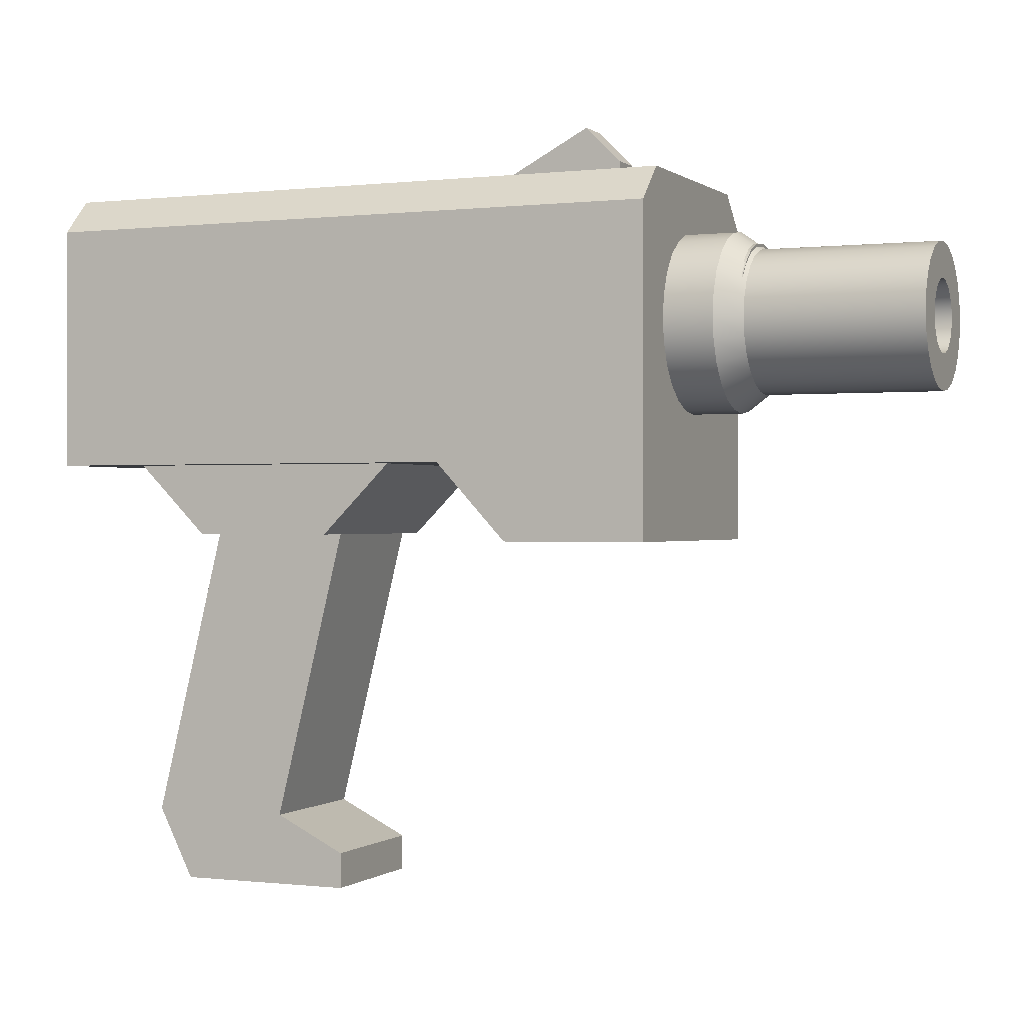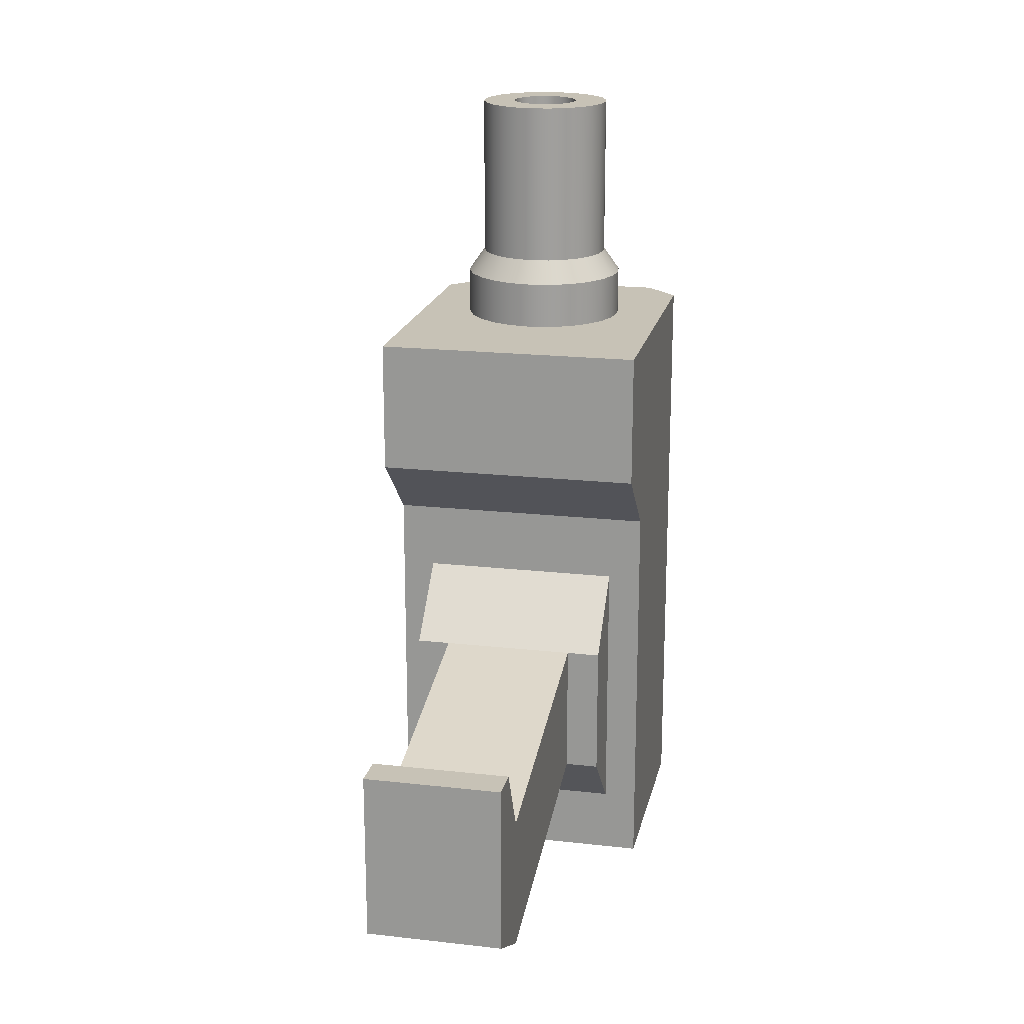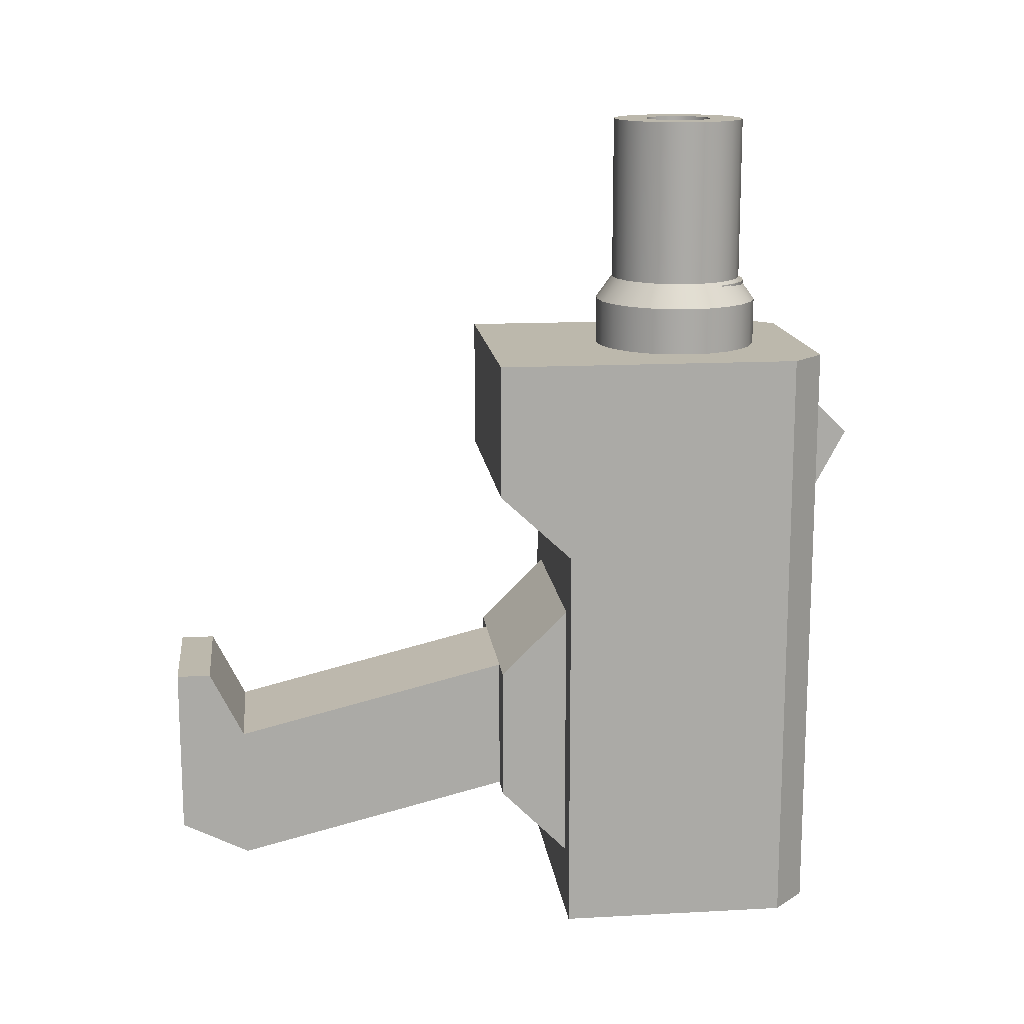
<metadata>
{"format":"obj","ext":"obj","renderer":"f3d","projection":"perspective","resolution":1024,"background":"white","views":[{"elev":-0.1,"azim":-66.4,"up":"+Y"},{"elev":19.1,"azim":12.1,"up":"+Z"},{"elev":14.6,"azim":83.3,"up":"+Z"}]}
</metadata>
<code>
g mergedBlocks
v -0.2 0.708 -0.5
v 0.2 0.708 -0.5
v -0.2 0.95 -0.5
v 0.2 0.95 -0.5
v -0.15 1 -0.5
v 0.15 1 -0.5
v -0.2 0.758 -0.45
v -0.2 0.708 0.4
v -0.2 0.758 -0.05
v -0.2 0.9 -0.05
v -0.2 0.829 -0.45
v -0.2 0.9 -0.379
v -0.2 0.95 0.4
v -0.15 1 0.4
v 0.15 1 0.4
v 0.2 0.95 0.4
v 0.2 0.829 -0.45
v 0.2 0.9 -0.379
v 0.2 0.9 -0.05
v 0.2 0.758 -0.45
v 0.2 0.708 0.4
v 0.2 0.758 -0.05
v 0 0.708 0.4
v 0.02588 0.7114 0.4
v 0.05 0.7213 0.4
v 0.07071 0.7372 0.4
v 0.0866 0.758 0.4
v 0.09659 0.7821 0.4
v 0.1 0.808 0.4
v 0.09659 0.8338 0.4
v 0.0866 0.858 0.4
v 0.07071 0.8787 0.4
v 0.05 0.8946 0.4
v 0.02588 0.9045 0.4
v 0 0.908 0.4
v -0.02588 0.9045 0.4
v -0.05 0.8946 0.4
v -0.07071 0.8787 0.4
v -0.0866 0.858 0.4
v -0.09659 0.8338 0.4
v -0.1 0.808 0.4
v -0.09659 0.7821 0.4
v -0.0866 0.758 0.4
v -0.07071 0.7372 0.4
v -0.05 0.7213 0.4
v -0.02588 0.7114 0.4
v -0.2 0.5 0.2
v 0.2 0.5 0.2
v -0.2 0.608 0.1
v 0.2 0.608 0.1
v -0.2 0.608 -0.5
v -0.2 0.5 0.4
v 0.2 0.608 -0.5
v 0.2 0.5 0.4
v 0.15 0.608 0
v -0.15 0.608 0
v -0.15 0.608 -0.4
v 0.15 0.608 -0.4
v 0.025 1 0.1
v -0.025 1 0.1
v 0.025 1 0.3
v -0.025 1 0.3
v -0.025 0.8513 0.5
v -0.025 0.8513 0.3
v -0.03536 0.8433 0.5
v -0.03536 0.8433 0.3
v -0.0483 0.795 0.3
v -0.0433 0.783 0.3
v -0.0483 0.795 0.5
v -0.0433 0.783 0.5
v 0.07071 0.7372 0.5
v 0.05 0.7213 0.5
v 0.03536 0.7726 0.3
v 0.0433 0.783 0.3
v 0.03536 0.7726 0.5
v 0.0433 0.783 0.5
v 0.0433 0.833 0.3
v 0.03536 0.8433 0.3
v 0.0433 0.833 0.5
v 0.03536 0.8433 0.5
v 0.02588 0.7114 0.5
v -0.05 0.808 0.3
v -0.05 0.808 0.5
v 0 0.908 0.5
v -0.02588 0.9045 0.5
v 0.01294 0.8562 0.5
v 0.01294 0.8562 0.3
v 0 0.858 0.5
v 0 0.858 0.3
v -0.01294 0.7597 0.3
v -0.01294 0.7597 0.5
v -0.025 0.7647 0.3
v -0.025 0.7647 0.5
v 0.02588 0.9045 0.5
v -0.0433 0.833 0.3
v -0.0483 0.8209 0.3
v -0.0433 0.833 0.5
v -0.0483 0.8209 0.5
v 0 0.758 0.3
v 0.01294 0.7597 0.3
v 0.025 0.7647 0.3
v -0.03536 0.7726 0.3
v 0.0483 0.795 0.3
v 0.05 0.808 0.3
v 0.0483 0.8209 0.3
v 0.025 0.8513 0.3
v -0.01294 0.8562 0.3
v -0.05 0.8946 0.5
v -0.07071 0.8787 0.5
v -0.09659 0.8338 0.5
v -0.0866 0.858 0.5
v 0.05 0.8946 0.5
v 0.07071 0.8787 0.5
v 0.0866 0.858 0.5
v 0 0.708 0.5
v -0.05 0.7213 0.5
v -0.07071 0.7372 0.5
v 0.025 0.8513 0.5
v -0.01294 0.8562 0.5
v -0.02588 0.7114 0.5
v 0.0483 0.8209 0.5
v 0.025 0.7647 0.5
v 0.0483 0.795 0.5
v 0.05 0.808 0.5
v 0.0866 0.758 0.5
v 0 0.758 0.5
v 0.01294 0.7597 0.5
v 0.09659 0.7821 0.5
v 0.1 0.808 0.5
v 0.09659 0.8338 0.5
v -0.1 0.808 0.5
v -0.09659 0.7821 0.5
v -0.03536 0.7726 0.5
v -0.0866 0.758 0.5
v 0.15 0.508 -0.1
v 0.1 0.508 -0.1
v -0.1 0.508 -0.1
v -0.15 0.508 -0.1
v 0.15 0.508 -0.3
v 0.1 0.508 -0.3
v -0.1 0.508 -0.3
v -0.15 0.508 -0.3
v 0.1 0.1 -0.2
v -0.1 0.1 -0.2
v -0.1 0.1 -0.4
v 0.1 0.1 -0.4
v 0.1 0 -0.35
v 0.1 0 -0.1
v 0.1 0.05 -0.1
v -0.1 0 -0.35
v -0.1 0 -0.1
v -0.1 0.05 -0.1
v -3.61e-16 0.7 0.75
v -0.02588 0.7034 0.75
v 0.02588 0.7034 0.75
v 0.05 0.7134 0.75
v -0.05 0.7134 0.75
v 0.07071 0.7293 0.75
v -0.07071 0.7293 0.75
v 0.0866 0.75 0.75
v -3.61e-16 0.75 0.75
v 0.01294 0.7517 0.75
v 0.09659 0.7741 0.75
v 0.025 0.7567 0.75
v 0.03536 0.7646 0.75
v 0.0433 0.775 0.75
v 0.1 0.8 0.75
v 0.0483 0.7871 0.75
v 0.05 0.8 0.75
v 0.0483 0.8129 0.75
v 0.09659 0.8259 0.75
v 0.0433 0.825 0.75
v 0.03536 0.8354 0.75
v 0.0866 0.85 0.75
v 0.025 0.8433 0.75
v 0.01294 0.8483 0.75
v -3.61e-16 0.85 0.75
v 0.07071 0.8707 0.75
v -0.07071 0.8707 0.75
v -0.0866 0.85 0.75
v -0.01294 0.8483 0.75
v -0.025 0.8433 0.75
v -0.03536 0.8354 0.75
v -0.09659 0.8259 0.75
v -0.0433 0.825 0.75
v -0.0483 0.8129 0.75
v -0.05 0.8 0.75
v -0.1 0.8 0.75
v -0.0483 0.7871 0.75
v -0.0433 0.775 0.75
v -0.09659 0.7741 0.75
v -0.03536 0.7646 0.75
v -0.025 0.7567 0.75
v -0.01294 0.7517 0.75
v -0.0866 0.75 0.75
v 0.05 0.8866 0.75
v -0.05 0.8866 0.75
v 0.02588 0.8966 0.75
v -0.02588 0.8966 0.75
v -3.61e-16 0.9 0.75
v -0.1 0.8 0.505
v -0.09659 0.7741 0.505
v -0.09659 0.8259 0.505
v -0.0866 0.85 0.505
v -0.07071 0.8707 0.505
v -0.05 0.8866 0.505
v -0.02588 0.8966 0.505
v -3.61e-16 0.9 0.505
v 0.02588 0.8966 0.505
v 0.05 0.8866 0.505
v 0.07071 0.8707 0.505
v 0.0866 0.85 0.505
v 0.09659 0.8259 0.505
v 0.1 0.8 0.505
v 0.09659 0.7741 0.505
v 0.0866 0.75 0.505
v 0.07071 0.7293 0.505
v 0.05 0.7134 0.505
v 0.02588 0.7034 0.505
v -3.61e-16 0.7 0.505
v -0.02588 0.7034 0.505
v -0.05 0.7134 0.505
v -0.07071 0.7293 0.505
v -0.0866 0.75 0.505
v -3.61e-16 0.85 0.505
v 0.01294 0.8483 0.505
v -0.01294 0.8483 0.505
v -0.025 0.8433 0.505
v -0.03536 0.8354 0.505
v -0.0433 0.825 0.505
v -0.0483 0.8129 0.505
v -0.05 0.8 0.505
v -0.0483 0.7871 0.505
v -0.0433 0.775 0.505
v -0.03536 0.7646 0.505
v -0.025 0.7567 0.505
v -0.01294 0.7517 0.505
v -3.61e-16 0.75 0.505
v 0.01294 0.7517 0.505
v 0.025 0.7567 0.505
v 0.03536 0.7646 0.505
v 0.0433 0.775 0.505
v 0.0483 0.7871 0.505
v 0.05 0.8 0.505
v 0.0483 0.8129 0.505
v 0.0433 0.825 0.505
v 0.03536 0.8354 0.505
v 0.025 0.8433 0.505
v -0.1083 0.7375 0.47
v -0.08839 0.7116 0.47
v -0.125 0.8 0.47
v -0.1207 0.7676 0.47
v -0.01618 0.8604 0.47
v -3.61e-16 0.8625 0.47
v 0.1083 0.8625 0.47
v 0.08839 0.8884 0.47
v -0.03125 0.8541 0.47
v 0.01618 0.8604 0.47
v -0.0625 0.9083 0.47
v -0.03235 0.9207 0.47
v 0.125 0.8 0.47
v 0.1207 0.8324 0.47
v -0.1083 0.8625 0.47
v -0.1207 0.8324 0.47
v -0.08839 0.8884 0.47
v -0.0625 0.6917 0.47
v -0.03235 0.6793 0.47
v -3.61e-16 0.925 0.47
v 0.03235 0.9207 0.47
v 0.08839 0.7116 0.47
v 0.1083 0.7375 0.47
v -3.61e-16 0.675 0.47
v 0.03235 0.6793 0.47
v 0.1207 0.7676 0.47
v -0.04419 0.8442 0.47
v 0.0625 0.9083 0.47
v 0.0625 0.6917 0.47
v -0.06037 0.8162 0.47
v -0.05413 0.8313 0.47
v -0.0625 0.8 0.47
v -0.05413 0.7688 0.47
v -0.06037 0.7838 0.47
v -0.04419 0.7558 0.47
v -0.03125 0.7459 0.47
v -0.01618 0.7396 0.47
v 0.0625 0.8 0.47
v 0.06037 0.7838 0.47
v 0.04419 0.8442 0.47
v 0.05413 0.8313 0.47
v 0.03125 0.8541 0.47
v 0.03125 0.7459 0.47
v 0.04419 0.7558 0.47
v 0.05413 0.7688 0.47
v 0.01618 0.7396 0.47
v -3.61e-16 0.7375 0.47
v 0.06037 0.8162 0.47
v -3.61e-16 0.675 0.4
v 0.03235 0.6793 0.4
v -0.03235 0.6793 0.4
v -0.0625 0.6917 0.4
v 0.0625 0.6917 0.4
v -0.08839 0.7116 0.4
v 0.08839 0.7116 0.4
v -0.1083 0.7375 0.4
v -3.61e-16 0.7375 0.4
v -0.01618 0.7396 0.4
v -0.1207 0.7676 0.4
v -0.03125 0.7459 0.4
v -0.04419 0.7558 0.4
v -0.05413 0.7688 0.4
v -0.125 0.8 0.4
v -0.06037 0.7838 0.4
v -0.0625 0.8 0.4
v -0.1207 0.8324 0.4
v -0.06037 0.8162 0.4
v -0.05413 0.8313 0.4
v -0.04419 0.8442 0.4
v -0.1083 0.8625 0.4
v -0.03125 0.8541 0.4
v -0.01618 0.8604 0.4
v -3.61e-16 0.8625 0.4
v -0.08839 0.8884 0.4
v 0.08839 0.8884 0.4
v 0.0625 0.9083 0.4
v -0.0625 0.9083 0.4
v 0.03235 0.9207 0.4
v -0.03235 0.9207 0.4
v -3.61e-16 0.925 0.4
v 0.1083 0.8625 0.4
v 0.01618 0.8604 0.4
v 0.03125 0.8541 0.4
v 0.04419 0.8442 0.4
v 0.1207 0.8324 0.4
v 0.05413 0.8313 0.4
v 0.06037 0.8162 0.4
v 0.125 0.8 0.4
v 0.0625 0.8 0.4
v 0.06037 0.7838 0.4
v 0.05413 0.7688 0.4
v 0.1207 0.7676 0.4
v 0.04419 0.7558 0.4
v 0.03125 0.7459 0.4
v 0.01618 0.7396 0.4
v 0.1083 0.7375 0.4
v 0.025 1.03 0.3
v -0.025 1.03 0.3
v 0.025 1.08 0.25
v -0.025 1.08 0.25
f 3 2 1
f 2 3 4
f 4 3 5
f 4 5 6
f 1 7 3
f 7 1 8
f 7 8 9
f 9 8 10
f 11 3 7
f 12 3 11
f 3 12 13
f 13 12 10
f 13 10 8
f 13 5 3
f 5 13 14
f 15 4 6
f 4 15 16
f 5 15 6
f 15 5 14
f 4 18 17
f 18 4 16
f 18 16 19
f 20 4 17
f 20 2 4
f 2 20 21
f 21 19 16
f 21 20 22
f 21 22 19
f 21 24 23
f 24 21 25
f 25 21 26
f 26 21 27
f 27 21 16
f 27 16 28
f 28 16 29
f 29 16 30
f 30 16 31
f 31 16 32
f 32 16 33
f 33 16 34
f 34 16 35
f 13 35 16
f 13 36 35
f 13 37 36
f 13 38 37
f 13 39 38
f 13 40 39
f 13 41 40
f 13 42 41
f 13 43 42
f 8 43 13
f 8 44 43
f 8 45 44
f 8 46 45
f 46 8 23
f 13 16 15
f 13 15 14
f 49 48 47
f 48 49 50
f 49 1 51
f 1 49 8
f 8 49 47
f 8 47 52
f 1 53 51
f 53 1 2
f 21 53 2
f 53 21 50
f 48 21 54
f 50 21 48
f 52 48 54
f 48 52 47
f 21 52 54
f 52 21 23
f 8 52 23
f 50 55 53
f 55 50 49
f 55 49 56
f 56 49 57
f 53 58 51
f 58 53 55
f 51 58 57
f 51 57 49
f 61 60 59
f 60 61 62
f 18 20 17
f 20 18 22
f 22 18 19
f 65 64 63
f 64 65 66
f 69 68 67
f 68 69 70
f 72 26 71
f 26 72 25
f 75 74 73
f 74 75 76
f 79 78 77
f 78 79 80
f 81 25 72
f 25 81 24
f 83 67 82
f 67 83 69
f 36 84 35
f 84 36 85
f 88 87 86
f 87 88 89
f 92 91 90
f 91 92 93
f 35 94 34
f 94 35 84
f 97 96 95
f 96 97 98
f 100 90 99
f 90 100 101
f 90 101 92
f 92 101 73
f 92 73 102
f 102 73 74
f 102 74 68
f 68 74 103
f 68 103 67
f 67 103 104
f 67 104 82
f 82 104 96
f 96 104 105
f 96 105 77
f 96 77 95
f 95 77 78
f 95 78 66
f 66 78 64
f 64 78 106
f 64 106 87
f 64 87 107
f 107 87 89
f 38 108 37
f 108 38 109
f 110 39 40
f 39 110 111
f 34 112 33
f 112 34 94
f 113 31 32
f 31 113 114
f 81 23 24
f 23 81 115
f 116 44 45
f 44 116 117
f 118 78 80
f 78 118 106
f 33 113 32
f 113 33 112
f 63 107 119
f 107 63 64
f 120 45 46
f 45 120 116
f 121 77 105
f 77 121 79
f 101 75 73
f 75 101 122
f 111 38 39
f 38 111 109
f 86 106 118
f 106 86 87
f 119 89 88
f 89 119 107
f 65 95 66
f 95 65 97
f 123 104 103
f 104 123 124
f 124 105 104
f 105 124 121
f 81 120 115
f 120 81 72
f 120 72 116
f 116 72 71
f 116 71 117
f 117 71 125
f 117 125 126
f 126 125 127
f 127 125 128
f 127 128 122
f 122 128 75
f 75 128 76
f 76 128 129
f 76 129 123
f 123 129 124
f 124 129 130
f 124 130 121
f 121 130 79
f 79 130 80
f 80 130 114
f 80 114 118
f 118 114 86
f 86 114 88
f 88 114 113
f 109 88 113
f 111 88 109
f 111 119 88
f 111 63 119
f 111 65 63
f 110 65 111
f 110 97 65
f 110 98 97
f 131 98 110
f 131 83 98
f 131 69 83
f 131 70 69
f 132 70 131
f 132 133 70
f 132 93 133
f 132 91 93
f 134 91 132
f 134 126 91
f 126 134 117
f 109 113 112
f 109 112 108
f 108 112 85
f 85 112 94
f 85 94 84
f 99 127 100
f 127 99 126
f 102 93 92
f 93 102 133
f 70 102 68
f 102 70 133
f 76 103 74
f 103 76 123
f 98 82 96
f 82 98 83
f 90 126 99
f 126 90 91
f 100 122 101
f 122 100 127
f 128 27 28
f 27 128 125
f 114 30 31
f 30 114 130
f 134 42 43
f 42 134 132
f 120 23 115
f 23 120 46
f 37 85 36
f 85 37 108
f 132 41 42
f 41 132 131
f 125 26 27
f 26 125 71
f 130 29 30
f 29 130 129
f 131 40 41
f 40 131 110
f 129 28 29
f 28 129 128
f 117 43 44
f 43 117 134
f 9 11 7
f 11 9 12
f 12 9 10
f 56 135 55
f 135 56 136
f 136 56 137
f 137 56 138
f 140 58 139
f 58 140 57
f 57 140 141
f 57 141 142
f 136 144 143
f 144 136 137
f 141 146 145
f 146 141 140
f 136 143 140
f 147 140 143
f 140 147 146
f 147 143 148
f 148 143 149
f 150 141 145
f 141 150 144
f 144 150 151
f 144 151 152
f 137 141 144
f 151 147 148
f 147 151 150
f 145 147 150
f 147 145 146
f 149 151 148
f 151 149 152
f 144 149 143
f 149 144 152
f 138 141 137
f 141 138 142
f 142 56 57
f 56 142 138
f 136 139 135
f 139 136 140
f 55 139 58
f 139 55 135
f 155 154 153
f 154 155 156
f 154 156 157
f 157 156 158
f 157 158 159
f 159 158 160
f 159 160 161
f 161 160 162
f 162 160 163
f 162 163 164
f 164 163 165
f 165 163 166
f 166 163 167
f 166 167 168
f 168 167 169
f 169 167 170
f 170 167 171
f 170 171 172
f 172 171 173
f 173 171 174
f 173 174 175
f 175 174 176
f 176 174 177
f 177 174 178
f 179 177 178
f 180 177 179
f 180 181 177
f 180 182 181
f 180 183 182
f 184 183 180
f 184 185 183
f 184 186 185
f 184 187 186
f 188 187 184
f 188 189 187
f 188 190 189
f 191 190 188
f 191 192 190
f 191 193 192
f 191 194 193
f 195 194 191
f 195 161 194
f 161 195 159
f 179 178 196
f 179 196 197
f 197 196 198
f 197 198 199
f 199 198 200
f 201 191 188
f 191 201 202
f 203 188 184
f 188 203 201
f 204 184 180
f 184 204 203
f 205 180 179
f 180 205 204
f 197 205 179
f 205 197 206
f 199 206 197
f 206 199 207
f 200 207 199
f 207 200 208
f 198 208 200
f 208 198 209
f 196 209 198
f 209 196 210
f 178 210 196
f 210 178 211
f 212 178 174
f 178 212 211
f 213 174 171
f 174 213 212
f 214 171 167
f 171 214 213
f 215 167 163
f 167 215 214
f 216 163 160
f 163 216 215
f 217 160 158
f 160 217 216
f 217 156 218
f 156 217 158
f 218 155 219
f 155 218 156
f 219 153 220
f 153 219 155
f 220 154 221
f 154 220 153
f 221 157 222
f 157 221 154
f 222 159 223
f 159 222 157
f 224 159 195
f 159 224 223
f 202 195 191
f 195 202 224
f 226 177 225
f 177 226 176
f 225 181 227
f 181 225 177
f 227 182 228
f 182 227 181
f 228 183 229
f 183 228 182
f 230 183 185
f 183 230 229
f 231 185 186
f 185 231 230
f 232 186 187
f 186 232 231
f 233 187 189
f 187 233 232
f 234 189 190
f 189 234 233
f 235 190 192
f 190 235 234
f 193 235 192
f 235 193 236
f 194 236 193
f 236 194 237
f 161 237 194
f 237 161 238
f 162 238 161
f 238 162 239
f 164 239 162
f 239 164 240
f 165 240 164
f 240 165 241
f 242 165 166
f 165 242 241
f 243 166 168
f 166 243 242
f 244 168 169
f 168 244 243
f 245 169 170
f 169 245 244
f 246 170 172
f 170 246 245
f 247 172 173
f 172 247 246
f 247 175 248
f 175 247 173
f 248 176 226
f 176 248 175
f 249 223 224
f 223 249 250
f 251 202 201
f 202 251 252
f 254 227 253
f 227 254 225
f 255 211 212
f 211 255 256
f 253 228 257
f 228 253 227
f 258 225 254
f 225 258 226
f 206 260 259
f 260 206 207
f 261 213 214
f 213 261 262
f 263 203 204
f 203 263 264
f 205 259 265
f 259 205 206
f 267 222 266
f 222 267 221
f 209 268 208
f 268 209 269
f 270 216 217
f 216 270 271
f 273 220 272
f 220 273 219
f 271 215 216
f 215 271 274
f 252 224 202
f 224 252 249
f 257 229 275
f 229 257 228
f 272 221 267
f 221 272 220
f 207 268 260
f 268 207 208
f 262 212 213
f 212 262 255
f 265 204 205
f 204 265 263
f 211 276 210
f 276 211 256
f 264 201 203
f 201 264 251
f 210 269 209
f 269 210 276
f 274 214 215
f 214 274 261
f 277 217 218
f 217 277 270
f 273 218 219
f 218 273 277
f 266 223 250
f 223 266 222
f 278 230 231
f 230 278 279
f 280 231 232
f 231 280 278
f 279 229 230
f 229 279 275
f 281 233 234
f 233 281 282
f 282 232 233
f 232 282 280
f 283 234 235
f 234 283 281
f 235 284 283
f 284 235 236
f 236 285 284
f 285 236 237
f 286 243 244
f 243 286 287
f 288 246 247
f 246 288 289
f 258 248 226
f 248 258 290
f 241 291 240
f 291 241 292
f 287 242 243
f 242 287 293
f 240 294 239
f 294 240 291
f 237 295 285
f 295 237 238
f 290 247 248
f 247 290 288
f 289 245 246
f 245 289 296
f 293 241 242
f 241 293 292
f 239 295 238
f 295 239 294
f 296 244 245
f 244 296 286
f 299 298 297
f 298 299 300
f 298 300 301
f 301 300 302
f 301 302 303
f 303 302 304
f 303 304 305
f 305 304 306
f 306 304 307
f 306 307 308
f 308 307 309
f 309 307 310
f 310 307 311
f 310 311 312
f 312 311 313
f 313 311 314
f 313 314 315
f 315 314 316
f 316 314 317
f 317 314 318
f 317 318 319
f 319 318 320
f 320 318 321
f 321 318 322
f 321 322 323
f 323 322 324
f 324 322 325
f 324 325 326
f 326 325 327
f 326 327 328
f 329 321 323
f 329 330 321
f 329 331 330
f 329 332 331
f 333 332 329
f 333 334 332
f 333 335 334
f 336 335 333
f 336 337 335
f 336 338 337
f 336 339 338
f 340 339 336
f 340 341 339
f 340 342 341
f 340 343 342
f 344 343 340
f 344 305 343
f 305 344 303
f 311 252 251
f 252 311 307
f 314 251 264
f 251 314 311
f 318 264 263
f 264 318 314
f 322 263 265
f 263 322 318
f 259 322 265
f 322 259 325
f 260 325 259
f 325 260 327
f 268 327 260
f 327 268 328
f 269 328 268
f 328 269 326
f 276 326 269
f 326 276 324
f 256 324 276
f 324 256 323
f 329 256 255
f 256 329 323
f 333 255 262
f 255 333 329
f 336 262 261
f 262 336 333
f 340 261 274
f 261 340 336
f 344 274 271
f 274 344 340
f 303 271 270
f 271 303 344
f 303 277 301
f 277 303 270
f 301 273 298
f 273 301 277
f 298 272 297
f 272 298 273
f 297 267 299
f 267 297 272
f 299 266 300
f 266 299 267
f 300 250 302
f 250 300 266
f 304 250 249
f 250 304 302
f 307 249 252
f 249 307 304
f 330 254 321
f 254 330 258
f 321 253 320
f 253 321 254
f 320 257 319
f 257 320 253
f 319 275 317
f 275 319 257
f 316 275 279
f 275 316 317
f 315 279 278
f 279 315 316
f 313 278 280
f 278 313 315
f 312 280 282
f 280 312 313
f 310 282 281
f 282 310 312
f 309 281 283
f 281 309 310
f 284 309 283
f 309 284 308
f 285 308 284
f 308 285 306
f 295 306 285
f 306 295 305
f 294 305 295
f 305 294 343
f 291 343 294
f 343 291 342
f 292 342 291
f 342 292 341
f 339 292 293
f 292 339 341
f 338 293 287
f 293 338 339
f 337 287 286
f 287 337 338
f 335 286 296
f 286 335 337
f 334 296 289
f 296 334 335
f 332 289 288
f 289 332 334
f 332 290 331
f 290 332 288
f 331 258 330
f 258 331 290
f 345 62 61
f 62 345 346
f 347 346 345
f 346 347 348
f 62 348 60
f 348 62 346
f 347 61 59
f 61 347 345
f 60 347 59
f 347 60 348

</code>
